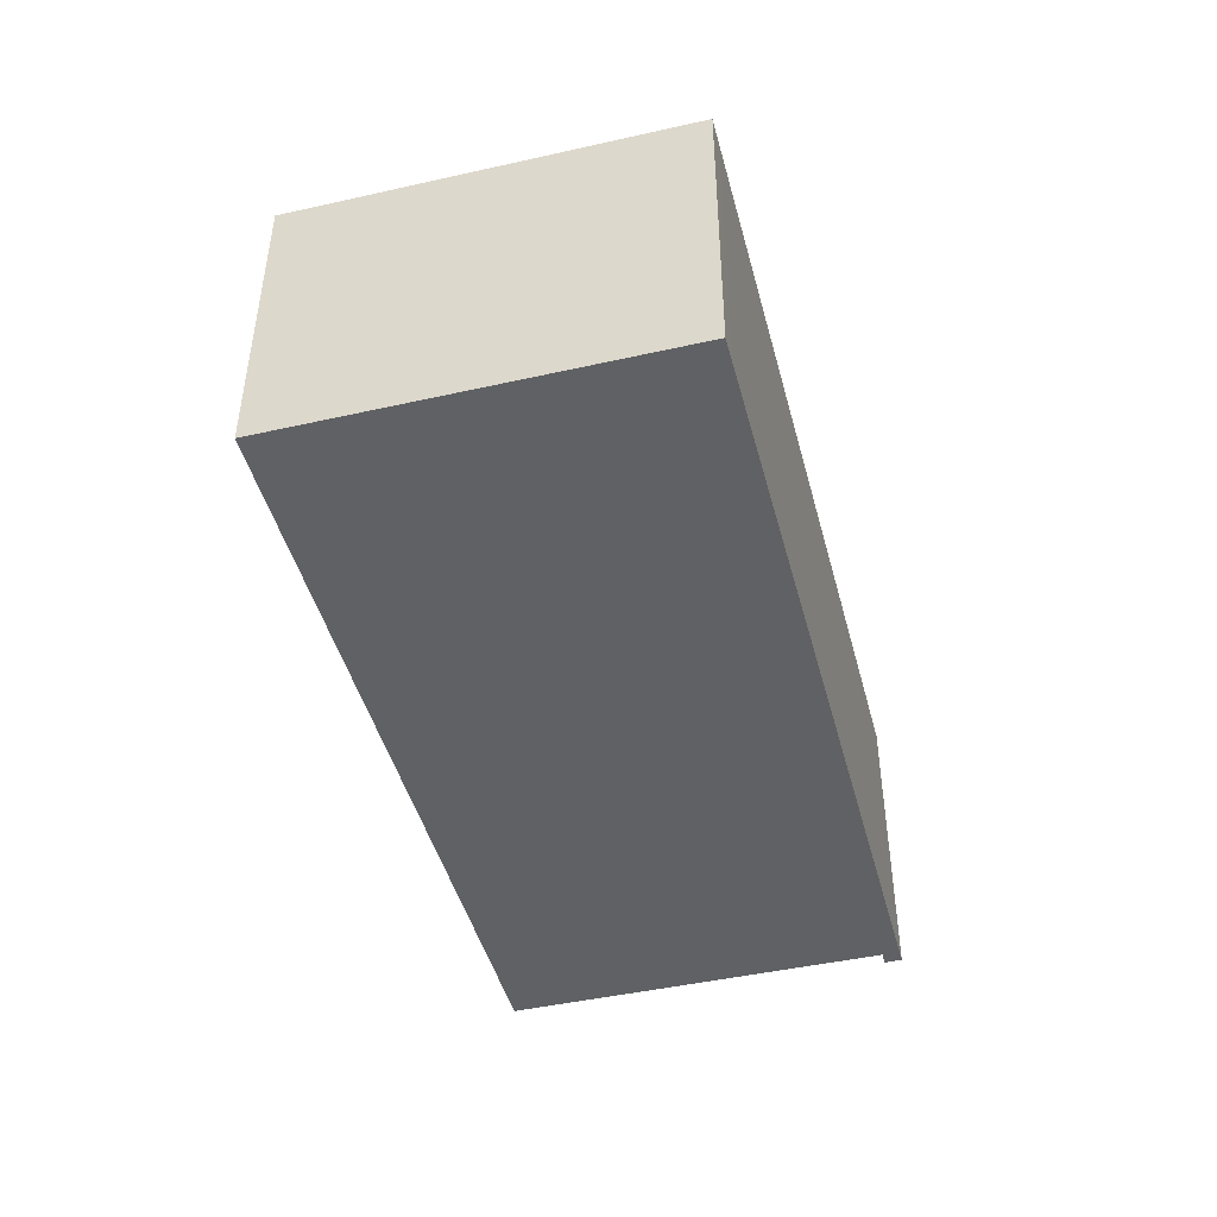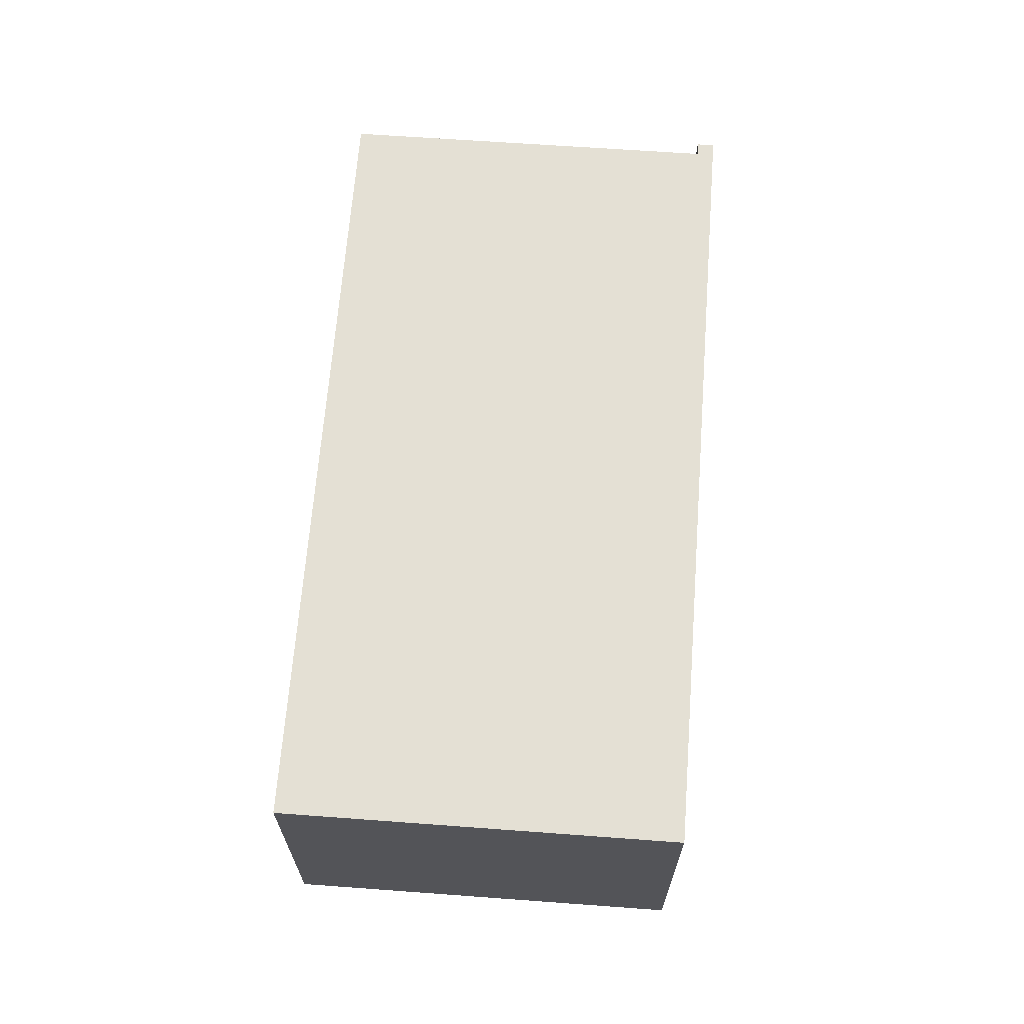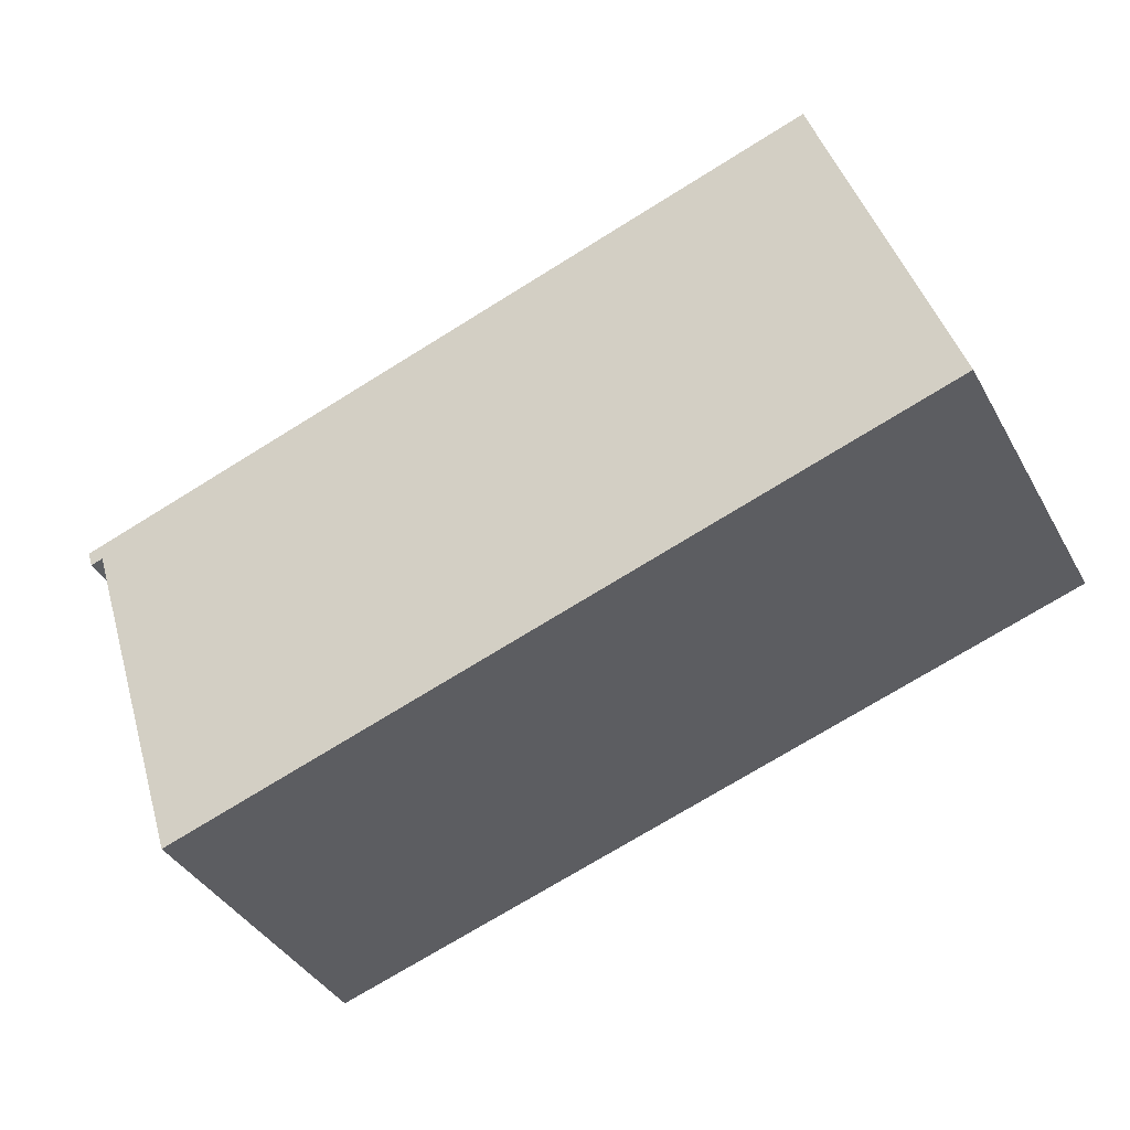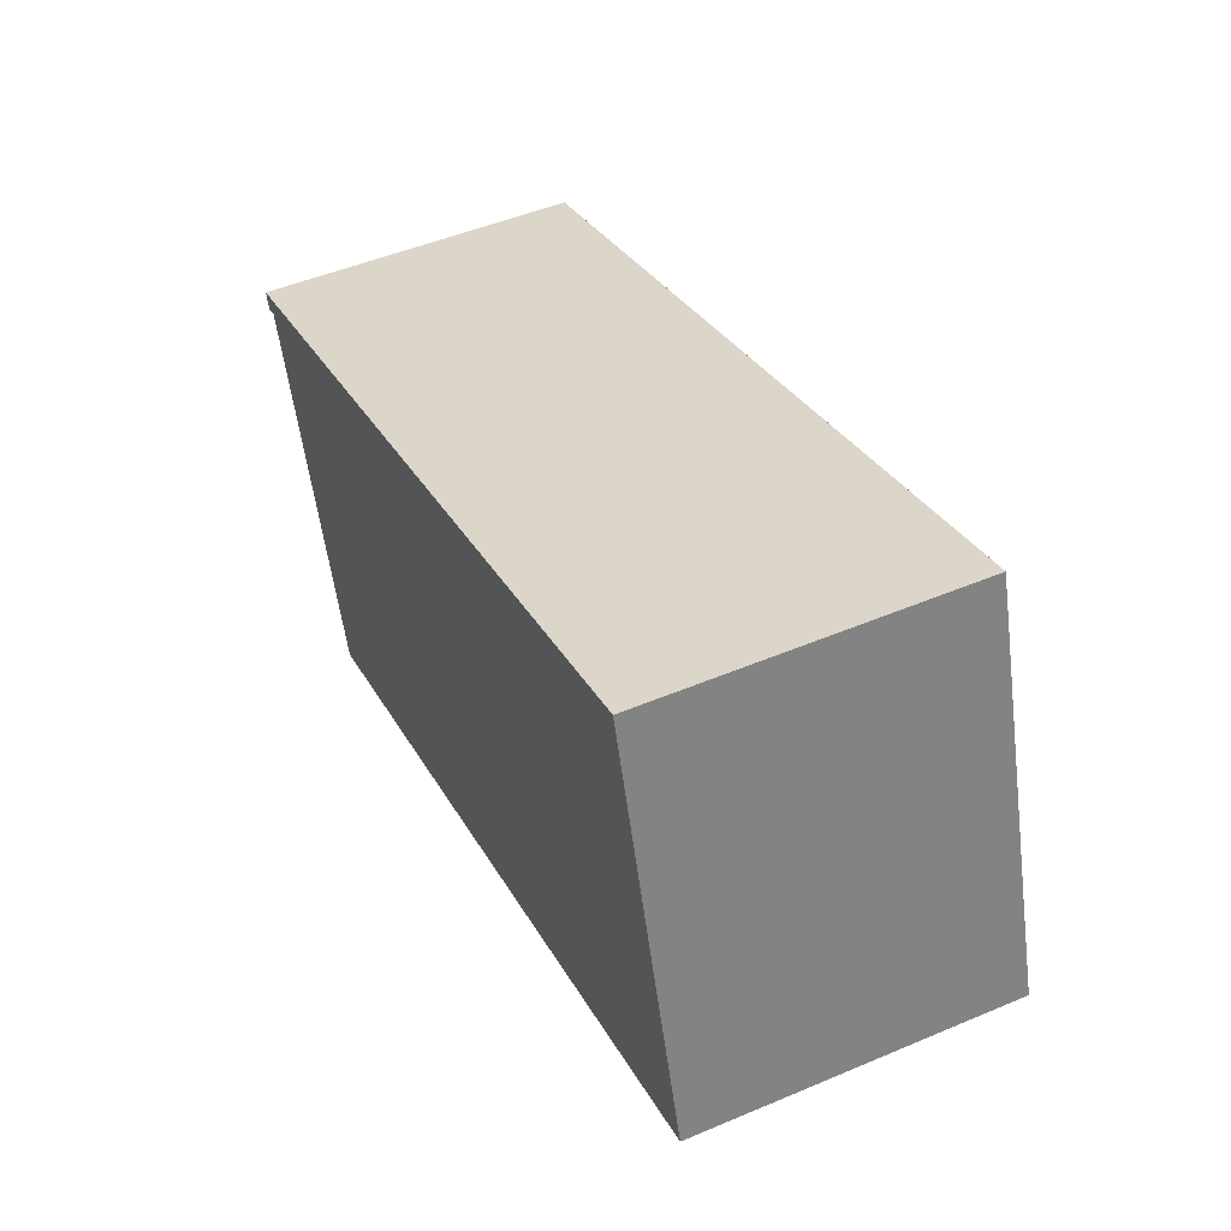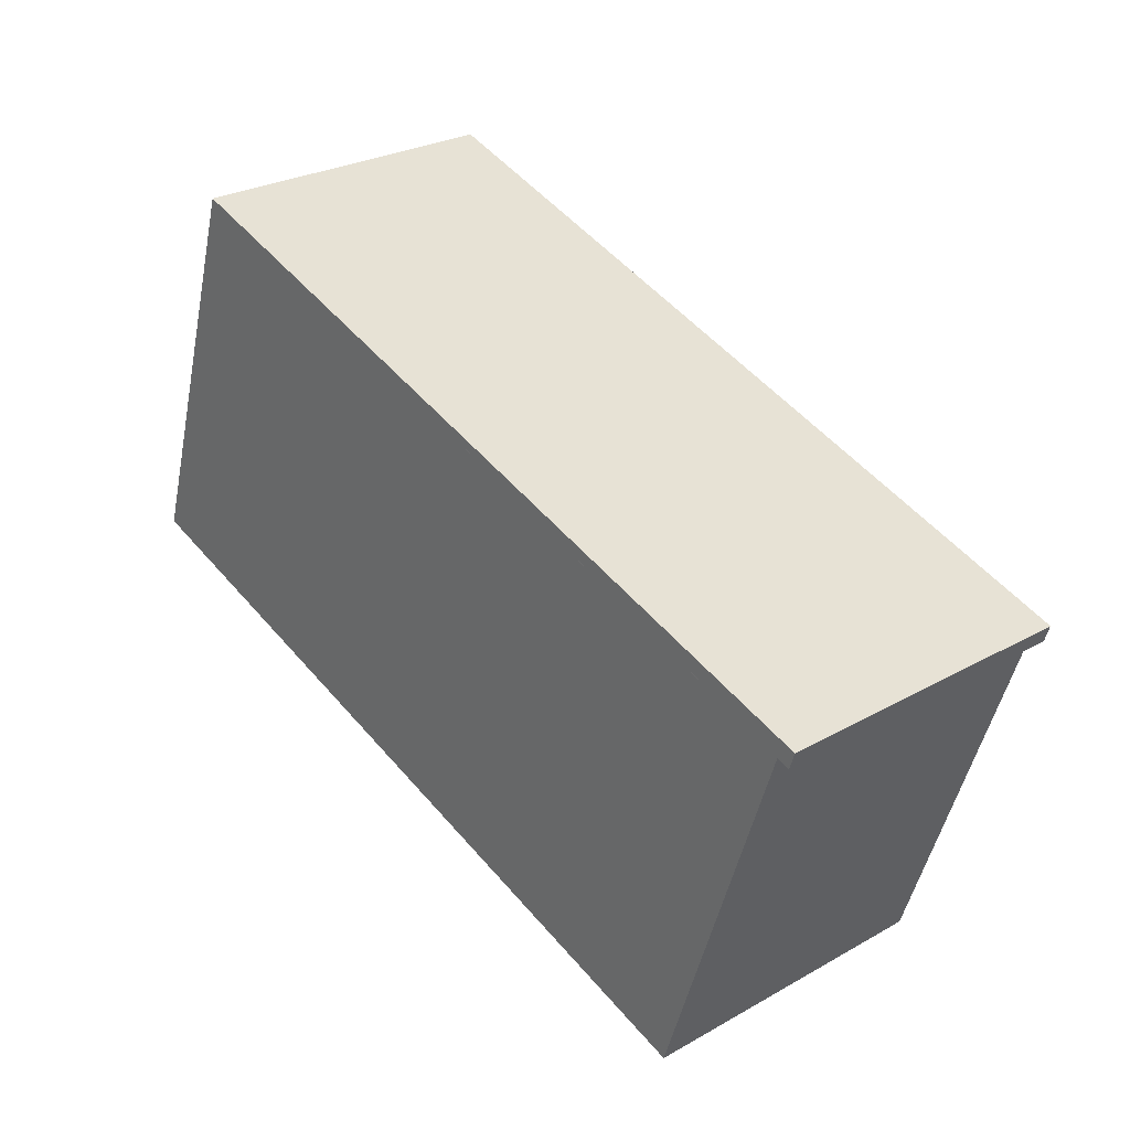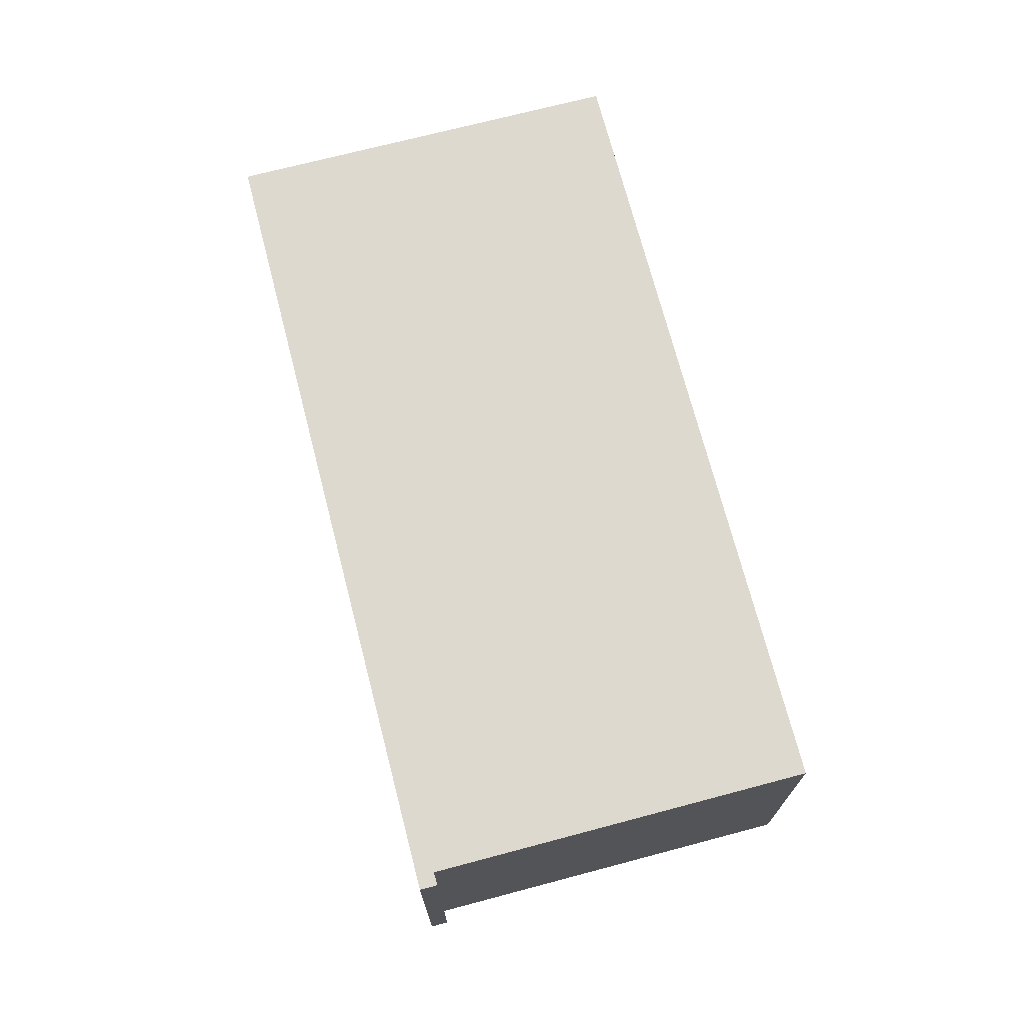
<metadata>
{"format":"obj","ext":"obj","renderer":"f3d","projection":"perspective","resolution":1024,"background":"white","views":[{"elev":-45.8,"azim":122.2,"up":"+Z"},{"elev":66.4,"azim":111.9,"up":"+Z"},{"elev":-39.1,"azim":26.6,"up":"+Y"},{"elev":49.0,"azim":64.9,"up":"+Y"},{"elev":27.5,"azim":-130.8,"up":"+Y"},{"elev":71.3,"azim":-87.0,"up":"+Z"}]}
</metadata>
<code>
v -369.1 -2636 2.273
v -363.3 -2634 2.298
v -362.4 -2637 2.302
v -368.1 -2639 2.278
v -368.9 -2636 2.273
v -369 -2636 2.273
v -362.6 -2637 2.301
v -363.5 -2634 2.297
v -369 -2636 2.273
v -368.9 -2636 2.273
v -368.1 -2639 2.278
v -362.6 -2637 2.301
v -362.4 -2637 2.302
v -369 -2636 2.273
v -369.1 -2636 2.273
v -369.1 -2636 0
v -369 -2636 0
v -362.4 -2637 2.302
v -363.3 -2634 2.298
v -363.3 -2634 0
v -362.4 -2637 0
v -362.6 -2637 2.301
v -362.4 -2637 2.302
v -362.4 -2637 0
v -362.6 -2637 4.441e-16
v -368.1 -2639 2.278
v -368.1 -2639 2.278
v -368.1 -2639 0
v -368.1 -2639 0
v -368.9 -2636 2.273
v -368.9 -2636 2.273
v -368.9 -2636 0
v -368.9 -2636 0
v -369.1 -2636 2.273
v -369 -2636 2.273
v -369 -2636 0
v -369.1 -2636 0
v -368.1 -2639 2.278
v -362.6 -2637 2.301
v -362.6 -2637 4.441e-16
v -368.1 -2639 0
v -363.3 -2634 2.298
v -363.5 -2634 2.297
v -363.5 -2634 0
v -363.3 -2634 0
v -363.5 -2634 2.297
v -369 -2636 2.273
v -369 -2636 0
v -363.5 -2634 0
v -369 -2636 2.273
v -368.9 -2636 2.273
v -368.9 -2636 0
v -369 -2636 0
v -368.9 -2636 2.273
v -368.1 -2639 2.278
v -368.1 -2639 0
v -368.9 -2636 0
v -362.4 -2637 2.302
v -362.4 -2637 2.302
v -362.4 -2637 0
v -362.4 -2637 0
v -369.1 -2636 0
v -363.3 -2634 0
v -362.4 -2637 0
v -368.1 -2639 0
v -368.9 -2636 0
v -369 -2636 0
f 13 3 7 12
f 10 6 1 9
f 12 7 4 11
f 11 5 10 9 8 12
f 12 8 2 13
f 15 16 17 14
f 19 20 21 18
f 23 24 25 22
f 27 28 29 26
f 31 32 33 30
f 35 36 37 34
f 39 40 41 38
f 43 44 45 42
f 47 48 49 46
f 51 52 53 50
f 55 56 57 54
f 59 60 61 58
f 63 64 65 66 67 62

</code>
